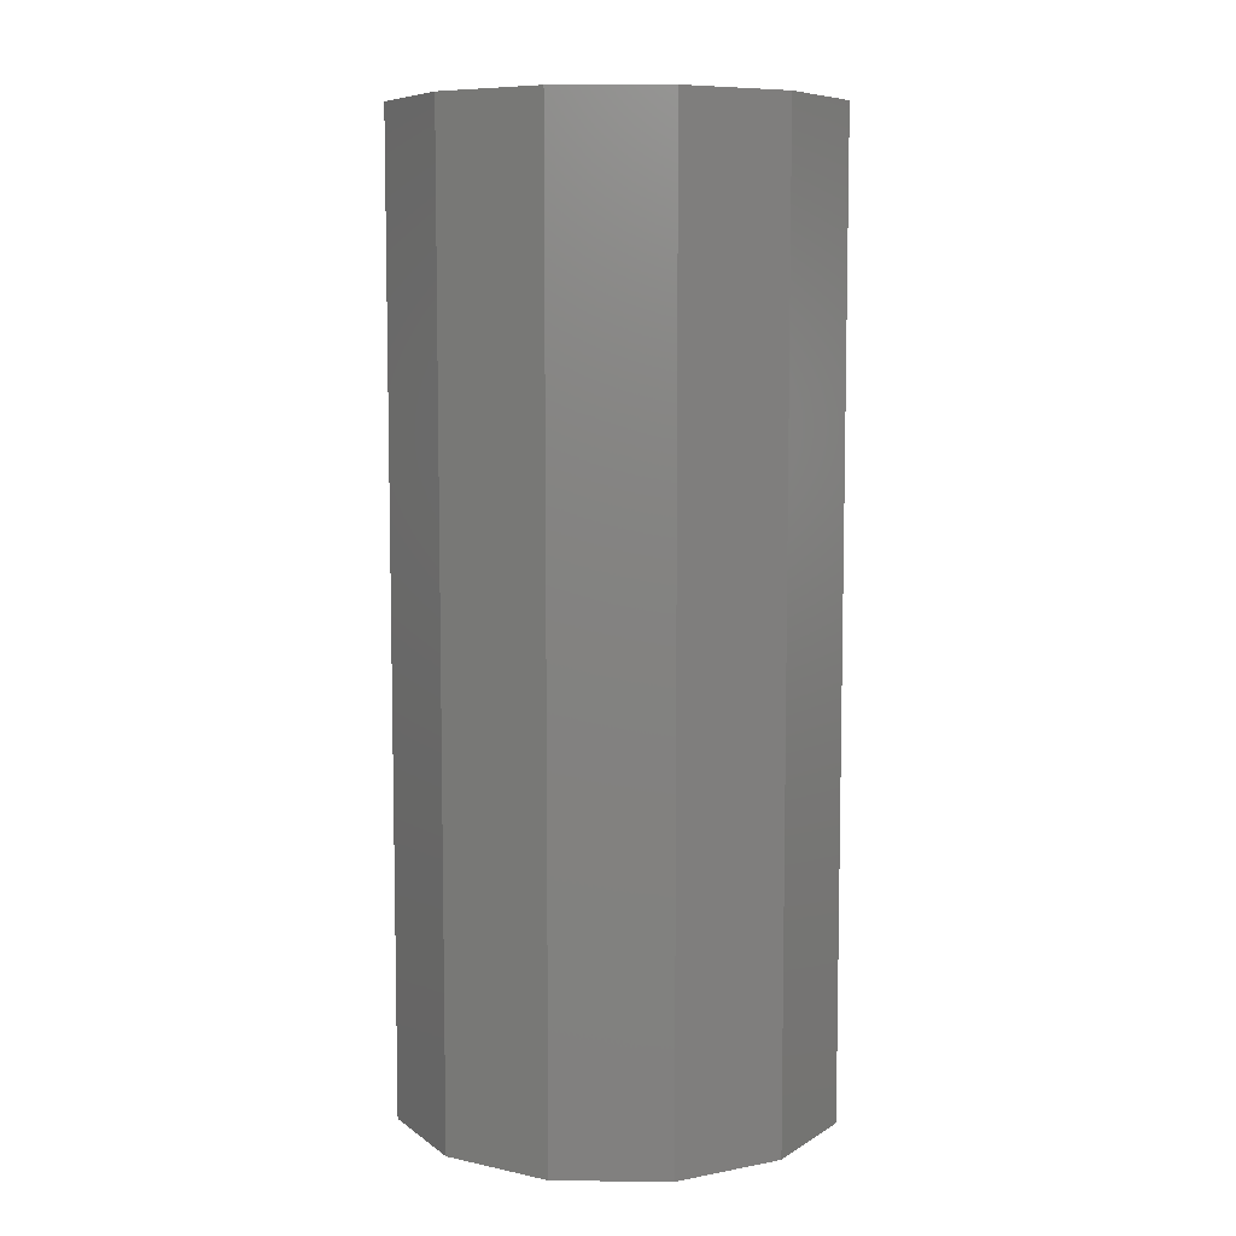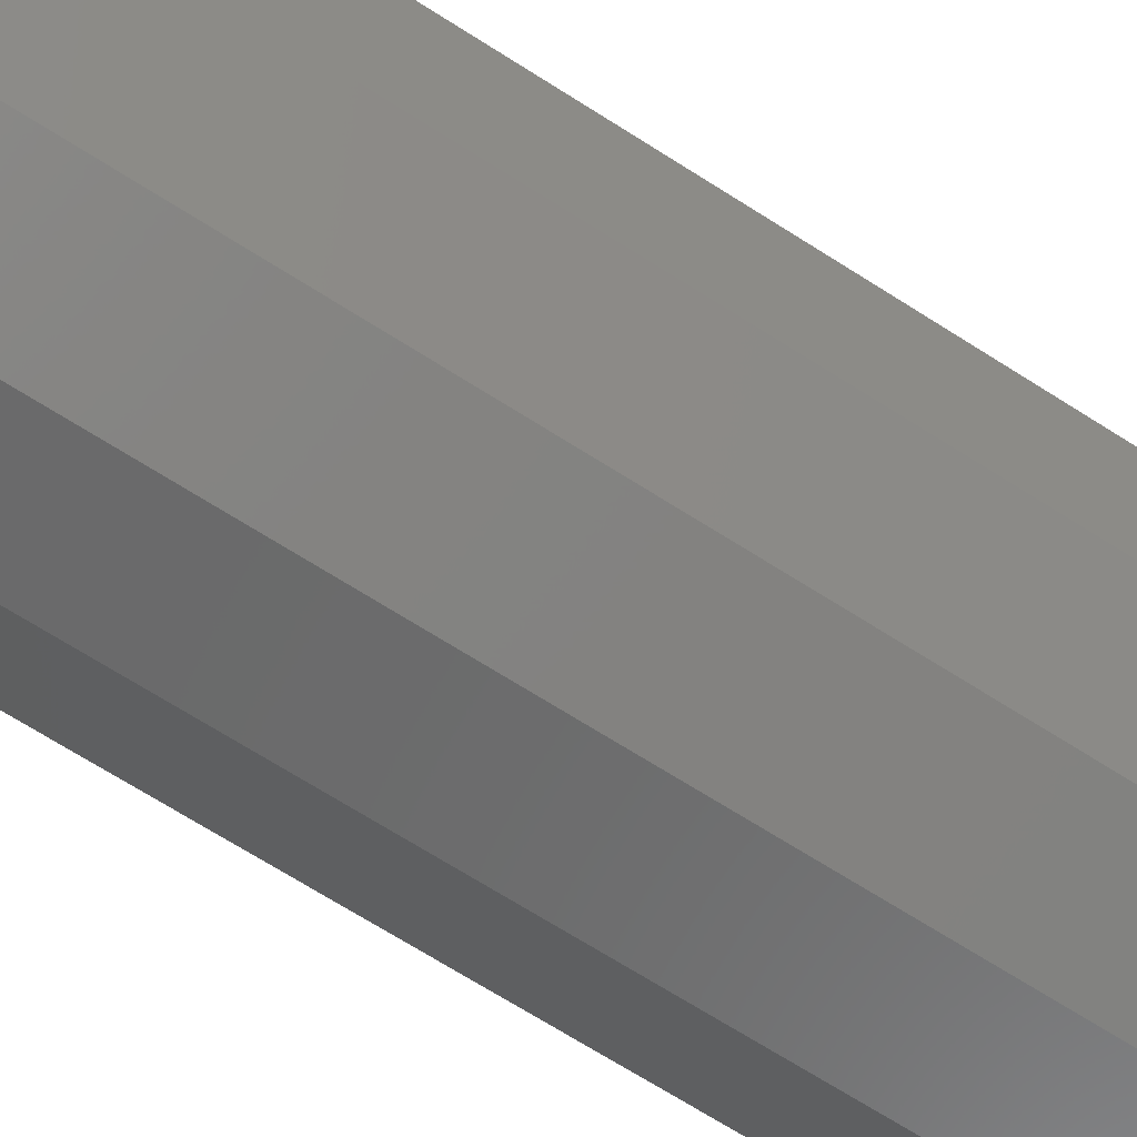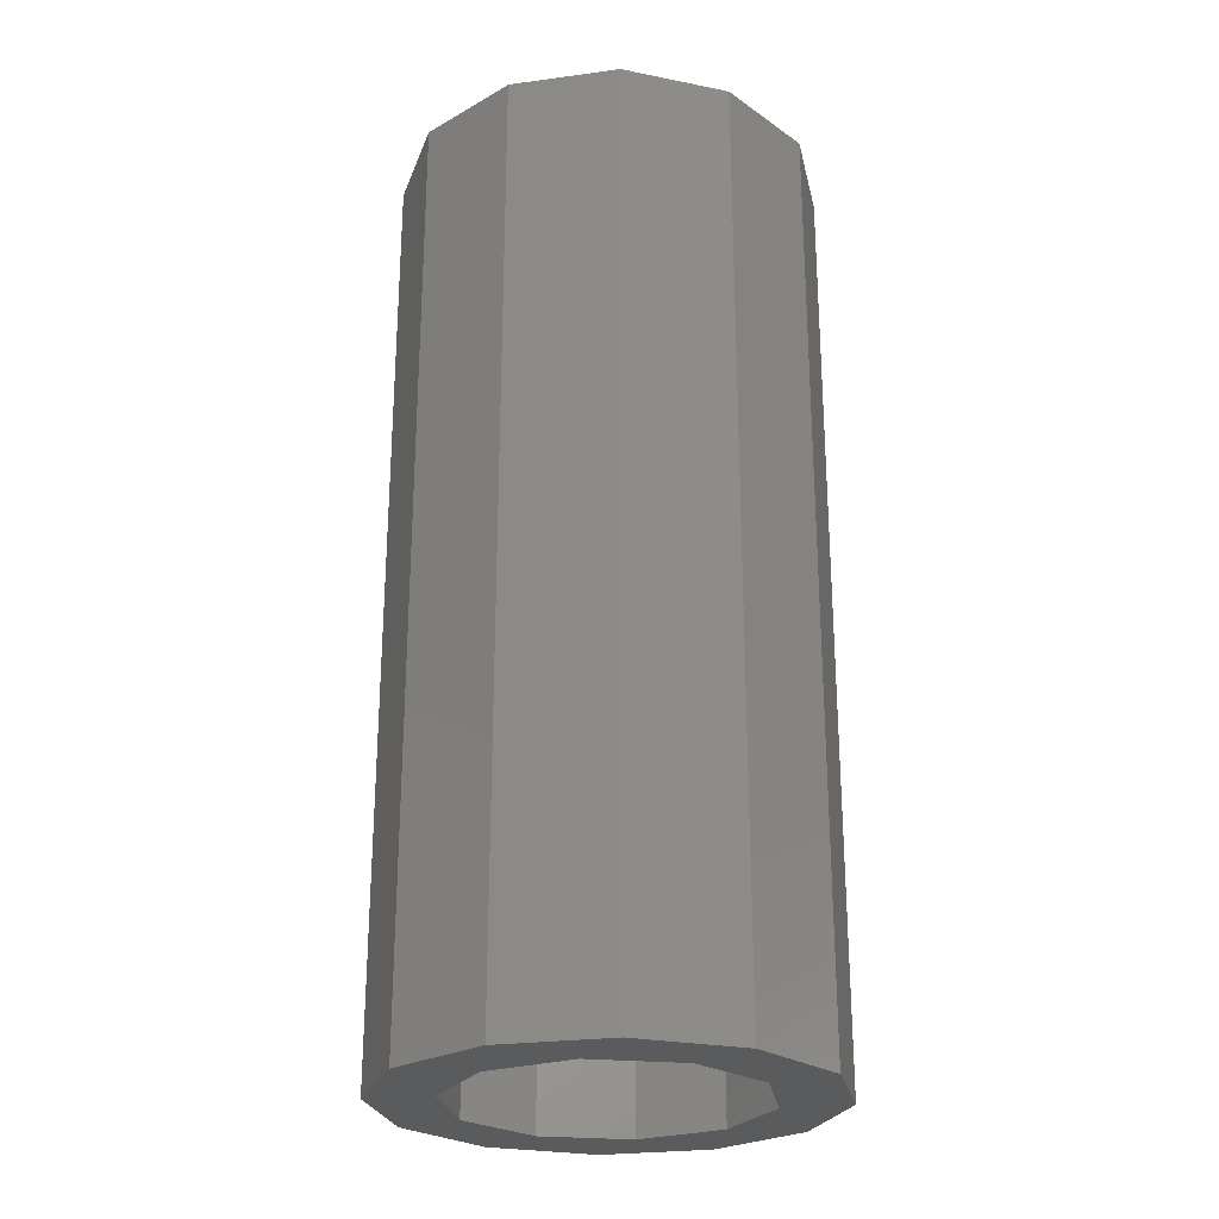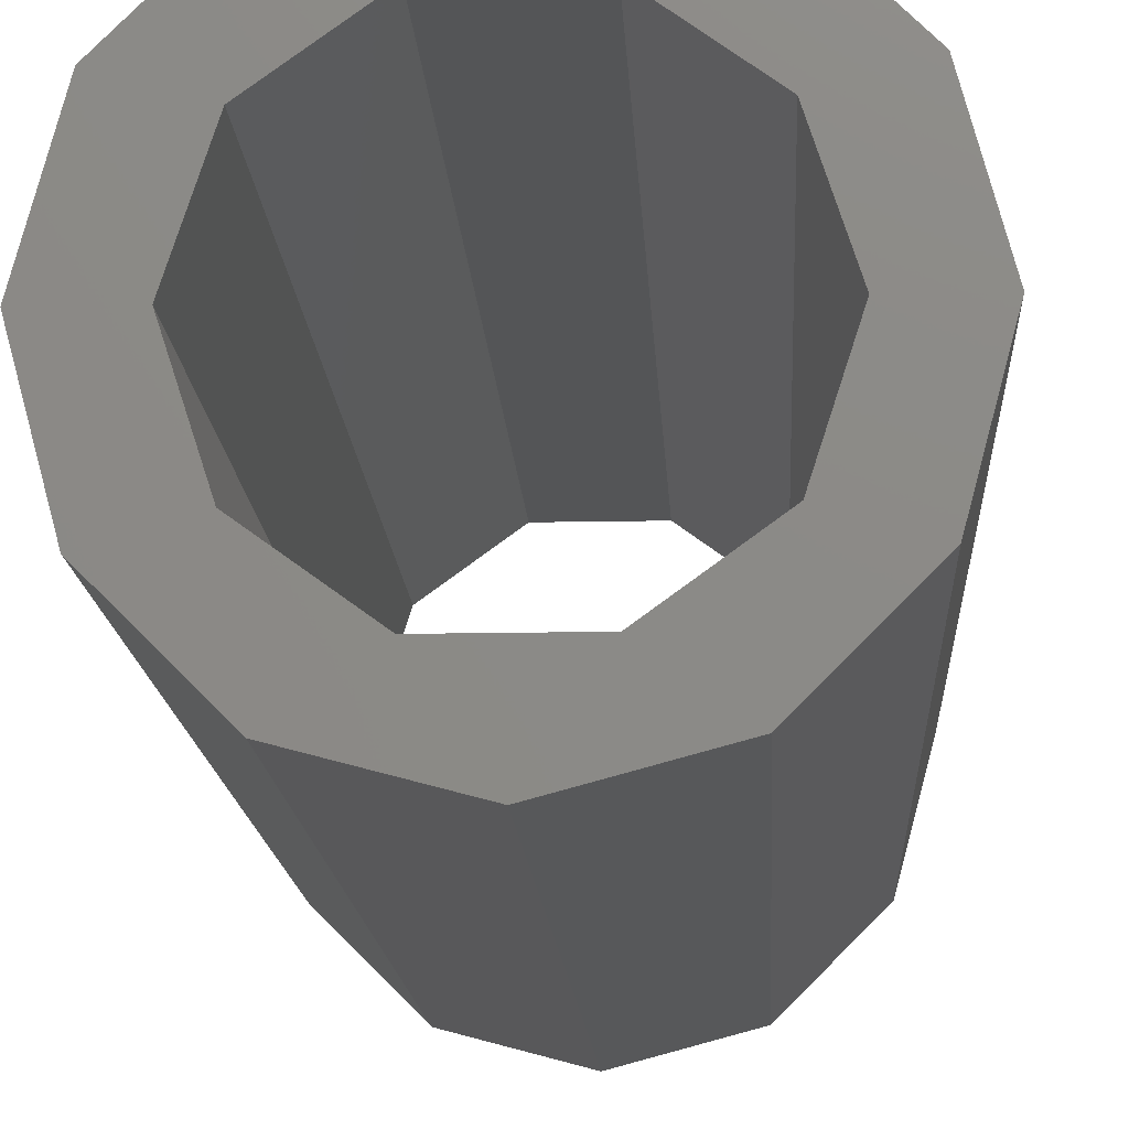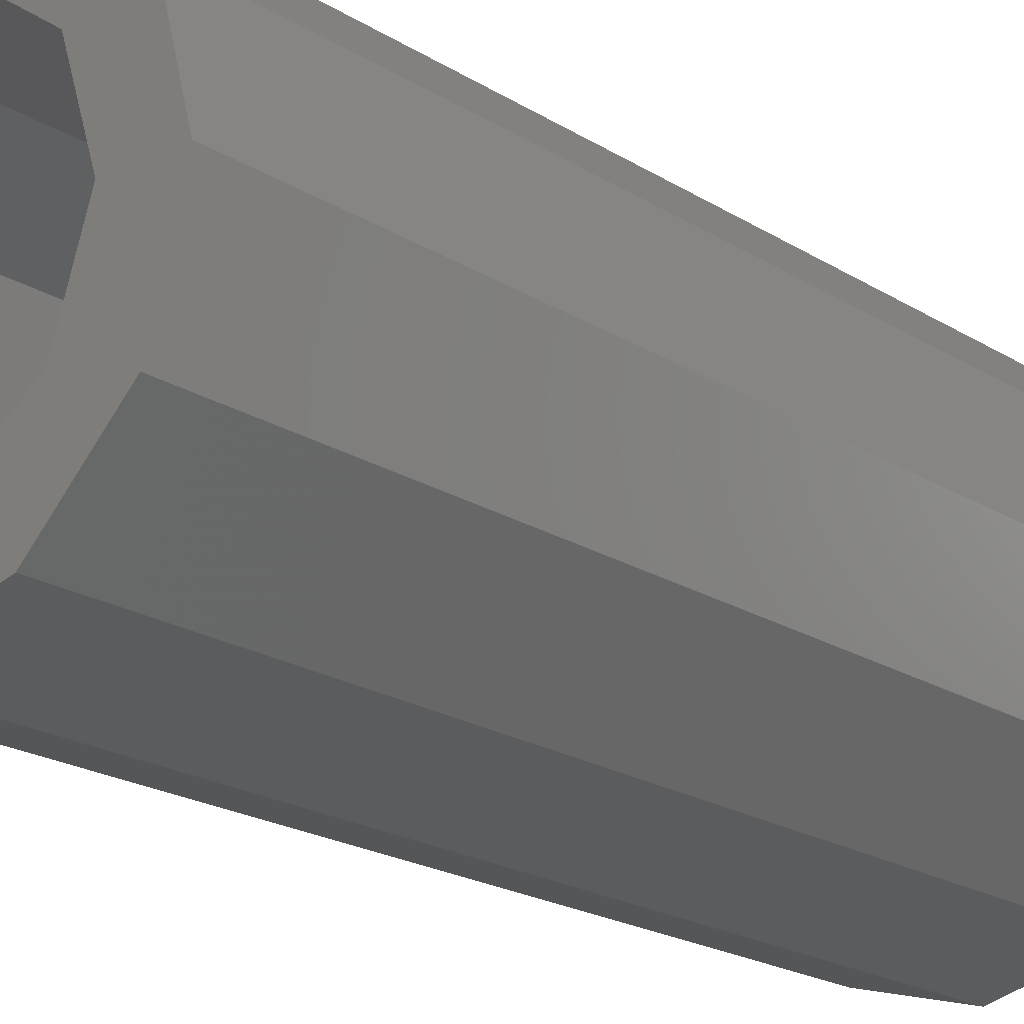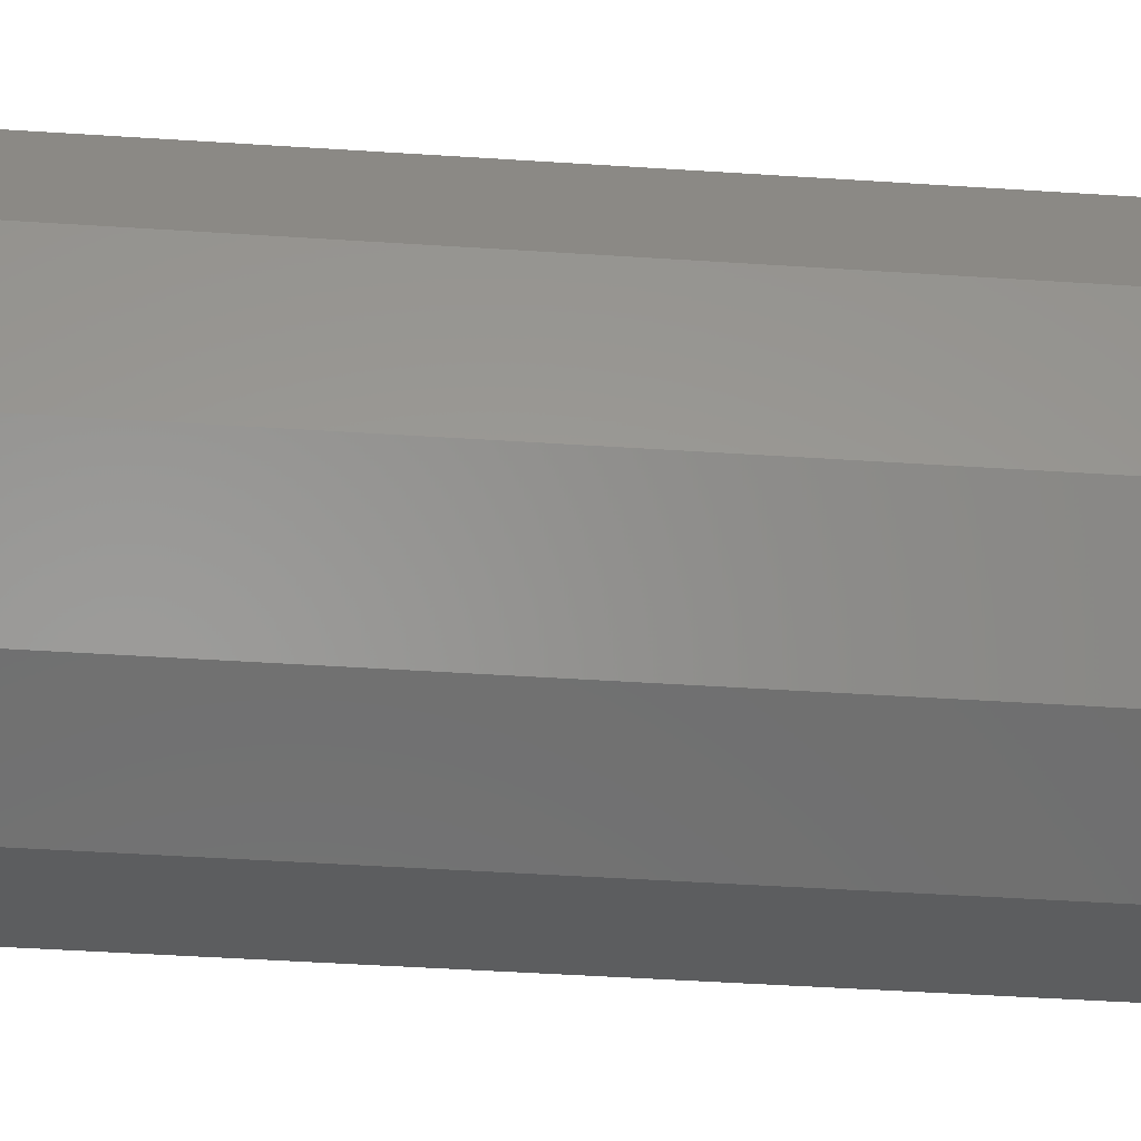
<metadata>
{"format":"stl","ext":"stl","renderer":"f3d","projection":"perspective","resolution":1024,"background":"white","views":[{"elev":7.7,"azim":-73.4,"up":"+Y"},{"elev":-71.1,"azim":-122.2,"up":"+Z"},{"elev":-25.5,"azim":27.2,"up":"+Y"},{"elev":-13.6,"azim":2.8,"up":"+Z"},{"elev":-20.1,"azim":-139.1,"up":"+Z"},{"elev":-46.1,"azim":-94.3,"up":"+Z"}]}
</metadata>
<code>
# stl→obj: 44 verts, 88 faces
v 75 11 -25
v 76.08 11 -26.67
v 72.5 11 -25.67
v 73.92 11 -26.67
v 70.67 11 -27.5
v 72.17 11 -27.94
v 70 11 -30
v 71.5 11 -30
v 70.67 11 -32.5
v 72.17 11 -32.06
v 72.5 11 -34.33
v 73.92 11 -33.33
v 75 11 -35
v 76.08 11 -33.33
v 77.5 11 -34.33
v 79.33 11 -32.5
v 77.83 11 -32.06
v 80 11 -30
v 78.5 11 -30
v 79.33 11 -27.5
v 77.83 11 -27.94
v 77.5 11 -25.67
v 77.5 -11 -34.33
v 76.08 -11 -33.33
v 75 -11 -35
v 73.92 -11 -33.33
v 72.5 -11 -34.33
v 72.17 -11 -32.06
v 70.67 -11 -32.5
v 71.5 -11 -30
v 70 -11 -30
v 72.17 -11 -27.94
v 70.67 -11 -27.5
v 73.92 -11 -26.67
v 72.5 -11 -25.67
v 76.08 -11 -26.67
v 75 -11 -25
v 77.5 -11 -25.67
v 77.83 -11 -27.94
v 79.33 -11 -27.5
v 78.5 -11 -30
v 80 -11 -30
v 77.83 -11 -32.06
v 79.33 -11 -32.5
f 1 2 3
f 3 2 4
f 3 4 5
f 5 4 6
f 5 6 7
f 7 6 8
f 7 8 9
f 9 8 10
f 9 10 11
f 11 10 12
f 11 12 13
f 13 12 14
f 13 14 15
f 15 14 16
f 16 14 17
f 16 17 18
f 18 17 19
f 18 19 20
f 20 19 21
f 20 21 22
f 22 21 2
f 22 2 1
f 23 24 25
f 25 24 26
f 25 26 27
f 27 26 28
f 27 28 29
f 29 28 30
f 29 30 31
f 31 30 32
f 31 32 33
f 33 32 34
f 33 34 35
f 35 34 36
f 35 36 37
f 37 36 38
f 38 36 39
f 38 39 40
f 40 39 41
f 40 41 42
f 42 41 43
f 42 43 44
f 44 43 24
f 44 24 23
f 36 21 39
f 39 21 19
f 39 19 41
f 21 36 2
f 2 36 34
f 2 34 4
f 4 34 32
f 4 32 6
f 6 32 30
f 6 30 8
f 26 10 28
f 28 10 8
f 28 8 30
f 10 26 12
f 12 26 24
f 12 24 14
f 14 24 43
f 14 43 17
f 17 43 41
f 17 41 19
f 31 7 29
f 29 7 9
f 29 9 27
f 27 9 11
f 27 11 25
f 25 11 13
f 25 13 23
f 23 13 15
f 23 15 44
f 44 15 16
f 44 16 42
f 42 16 18
f 42 18 40
f 40 18 20
f 40 20 38
f 38 20 22
f 38 22 37
f 37 22 1
f 37 1 35
f 35 1 3
f 35 3 33
f 33 3 5
f 33 5 31
f 31 5 7

</code>
